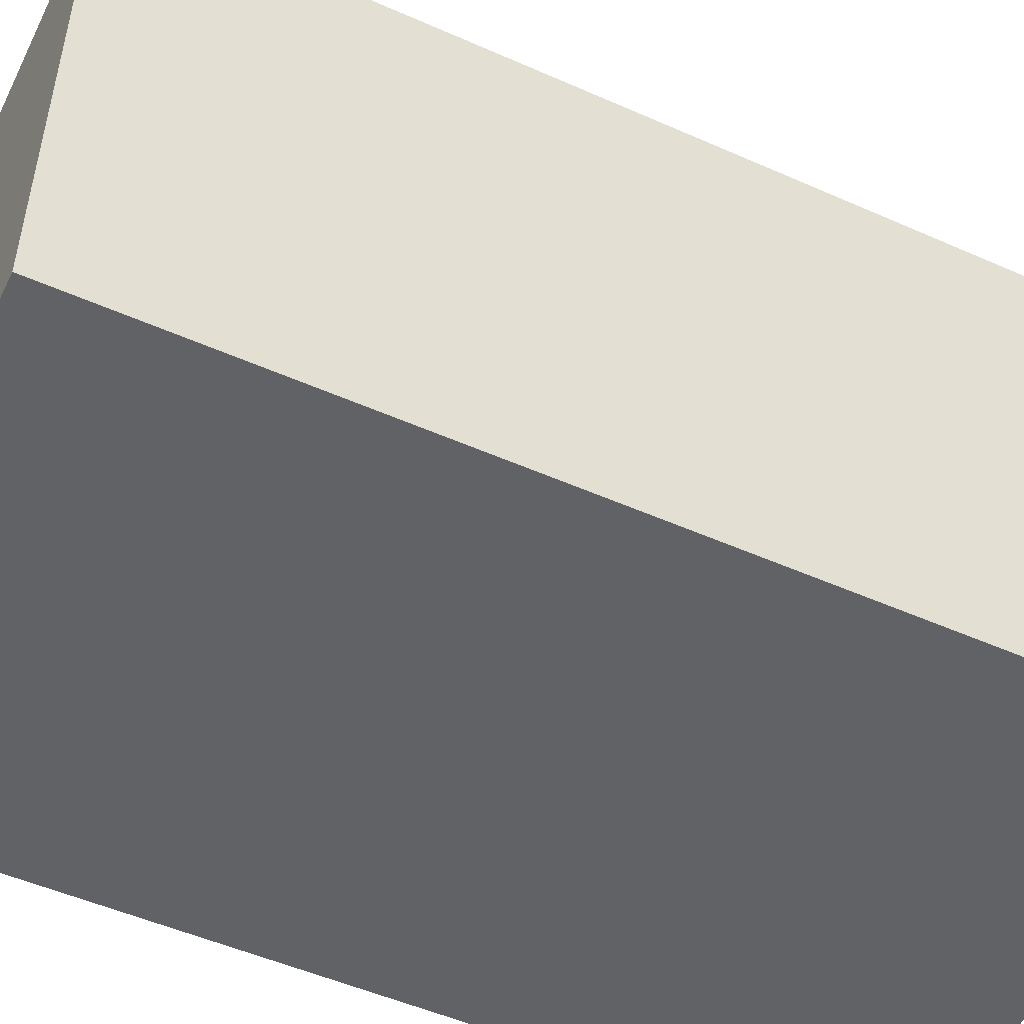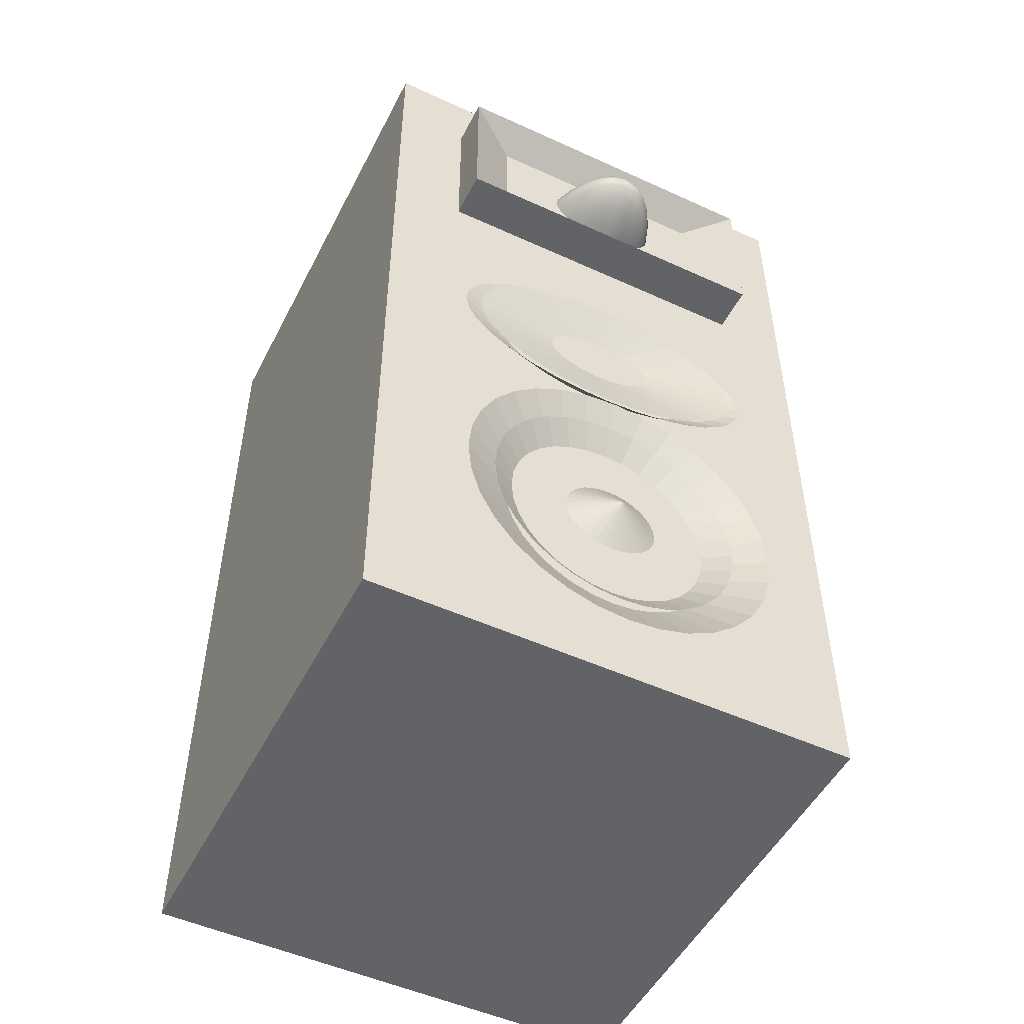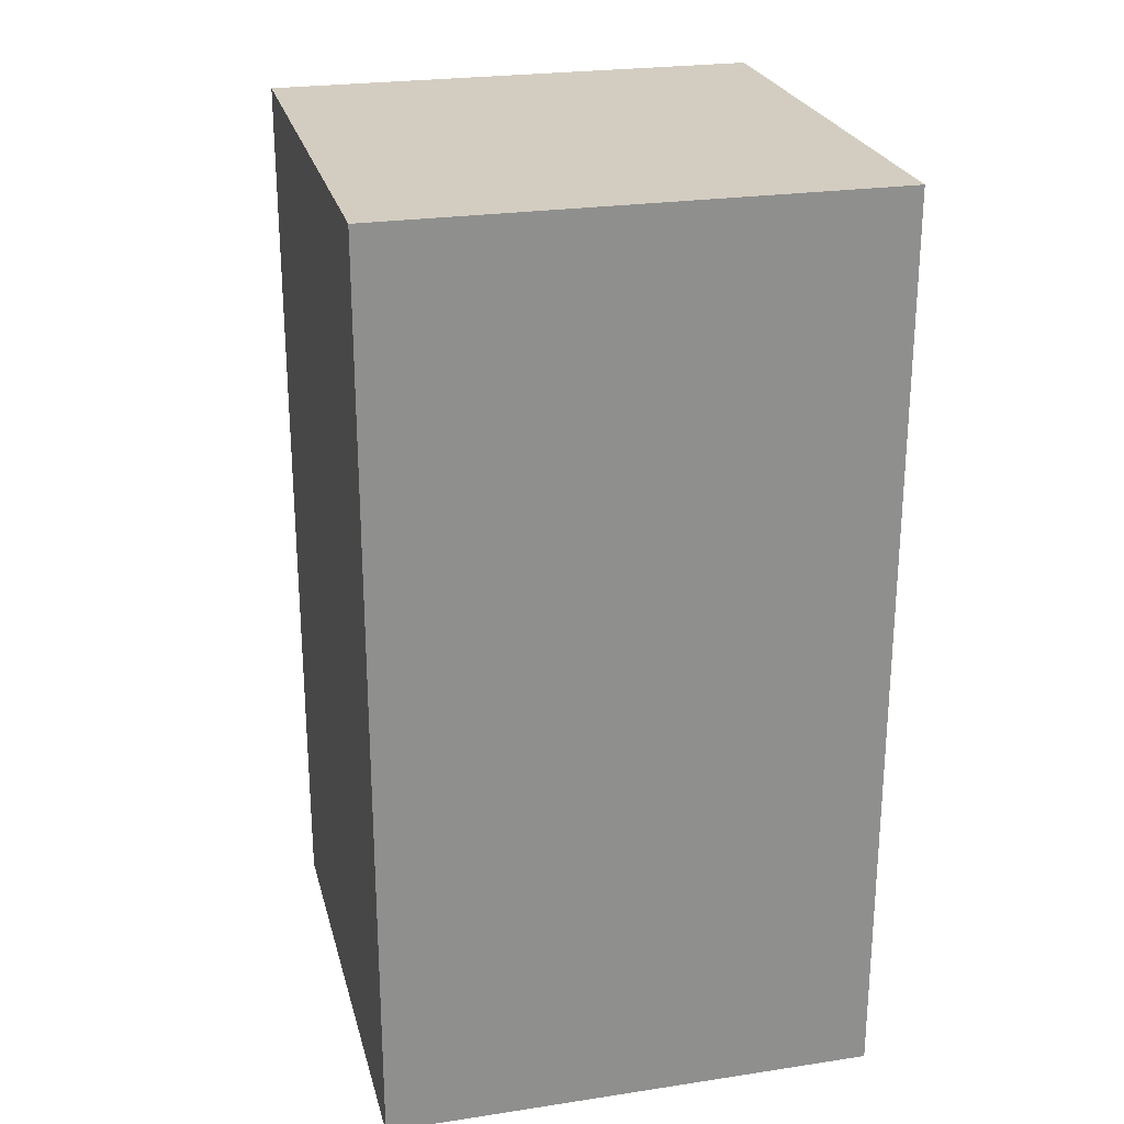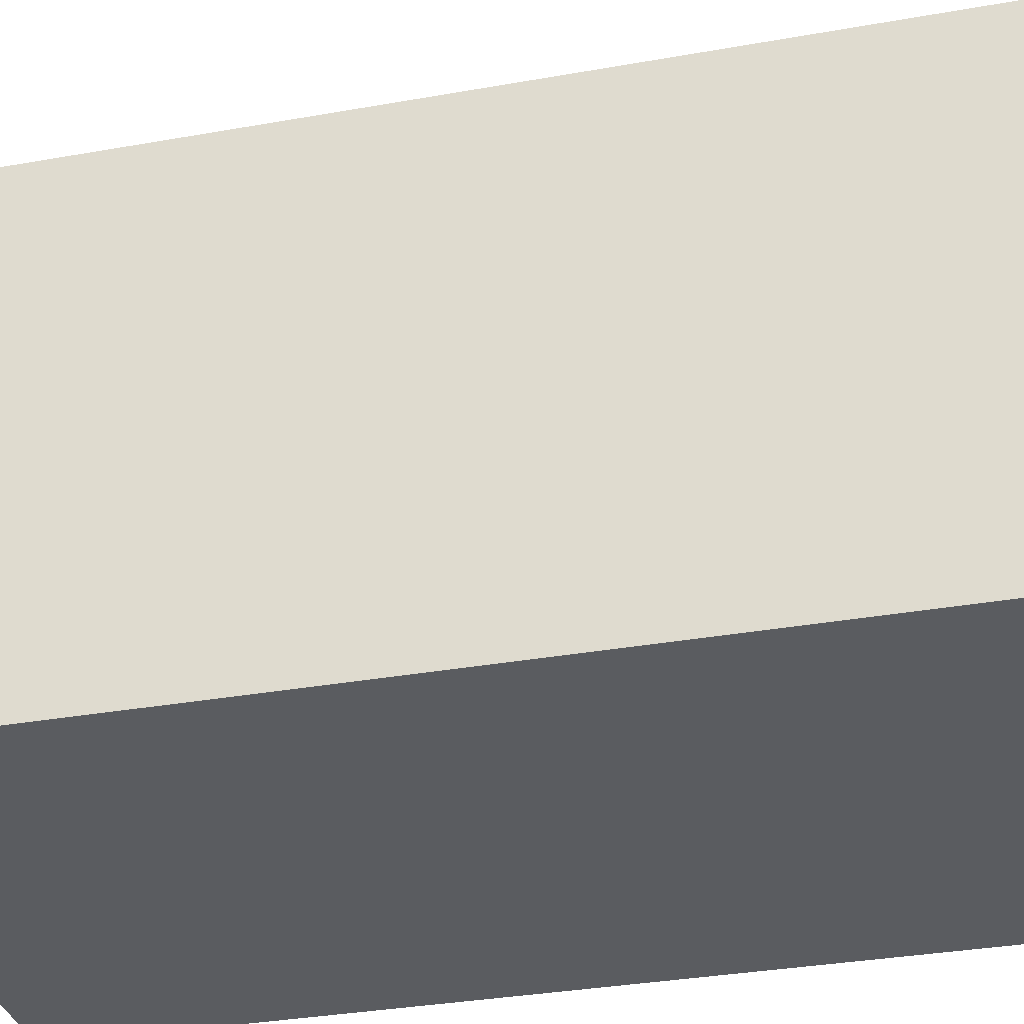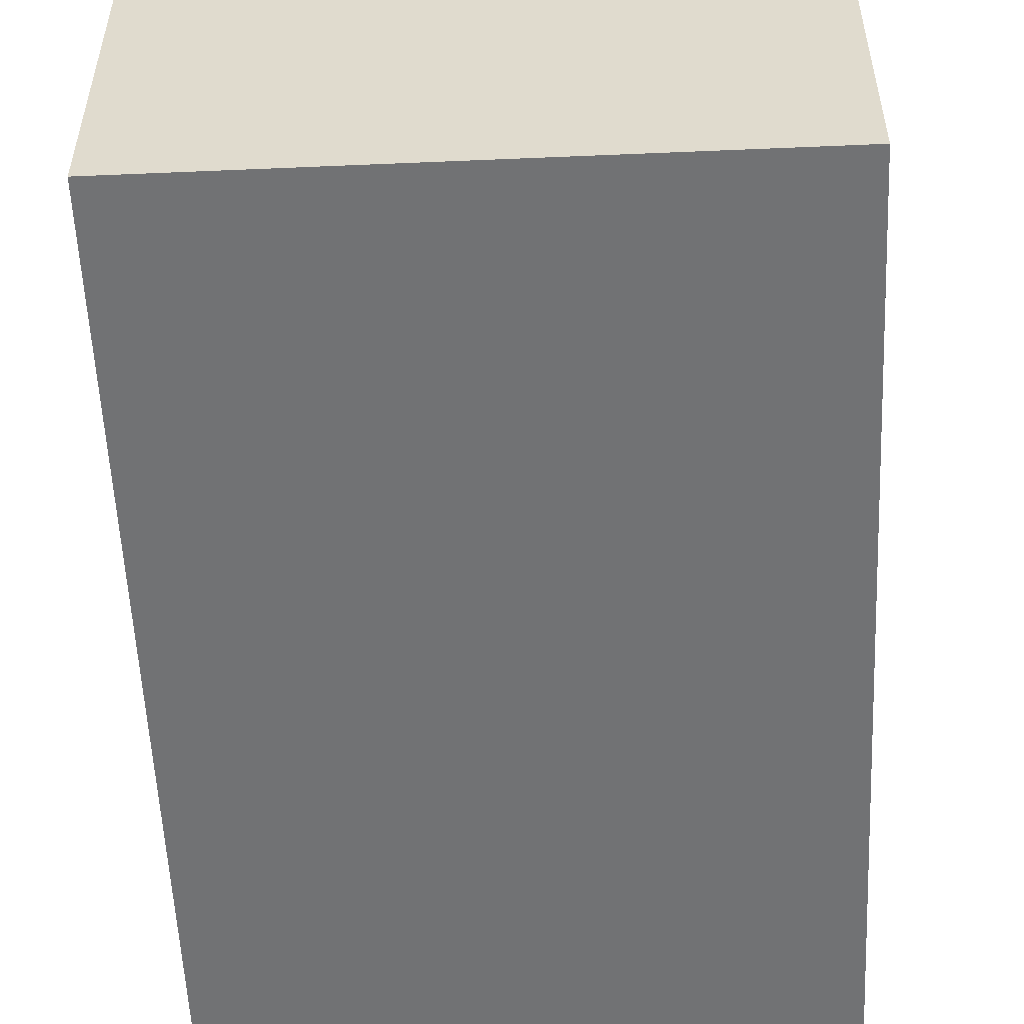
<metadata>
{"format":"obj","ext":"obj","renderer":"f3d","projection":"perspective","resolution":1024,"background":"white","views":[{"elev":-50.7,"azim":64.1,"up":"+Z"},{"elev":-50.8,"azim":-26.6,"up":"+Y"},{"elev":24.8,"azim":166.1,"up":"+Y"},{"elev":-33.9,"azim":-76.4,"up":"+Z"},{"elev":-55.4,"azim":-177.4,"up":"+Z"}]}
</metadata>
<code>
o Sphere
v 0.02291 3.026 1.046
v 0.02291 2.976 1.214
v 0.02291 2.911 1.306
v 0.02291 2.875 1.317
v 0.02291 2.84 1.306
v 0.02291 2.774 1.214
v 0.000726 3.043 0.936
v -0.009296 3.026 1.039
v -0.01808 3.003 1.13
v -0.02529 2.976 1.205
v -0.03064 2.945 1.26
v -0.03394 2.911 1.294
v -0.03506 2.875 1.306
v -0.03394 2.84 1.294
v -0.03064 2.806 1.26
v -0.02529 2.774 1.205
v -0.01808 2.747 1.13
v -0.009296 2.724 1.039
v 0.000726 2.708 0.936
v -0.0206 3.043 0.9227
v -0.04026 3.026 1.02
v -0.05749 3.003 1.106
v -0.07163 2.976 1.176
v -0.08214 2.945 1.228
v -0.08861 2.911 1.26
v -0.09079 2.875 1.271
v -0.08861 2.84 1.26
v -0.08214 2.806 1.228
v -0.07163 2.774 1.176
v -0.05749 2.747 1.106
v -0.04026 2.724 1.02
v -0.0206 2.708 0.9227
v -0.04026 3.043 0.9011
v -0.0688 3.026 0.9888
v -0.09381 3.003 1.066
v -0.1143 2.976 1.129
v -0.1296 2.945 1.176
v -0.139 2.911 1.205
v -0.1422 2.875 1.214
v -0.139 2.84 1.205
v -0.1296 2.806 1.176
v -0.1143 2.774 1.129
v -0.09381 2.747 1.066
v -0.0688 2.724 0.9888
v -0.04026 2.708 0.9011
v -0.05749 3.043 0.872
v -0.09381 3.026 0.9466
v -0.1256 3.003 1.012
v -0.1518 2.976 1.066
v -0.1712 2.945 1.106
v -0.1831 2.911 1.13
v -0.1872 2.875 1.138
v -0.1831 2.84 1.13
v -0.1712 2.806 1.106
v -0.1518 2.774 1.066
v -0.1256 2.747 1.012
v -0.09381 2.724 0.9466
v -0.05749 2.708 0.872
v -0.1143 3.026 0.8953
v -0.1518 3.003 0.9466
v -0.1825 2.976 0.9888
v -0.2053 2.945 1.02
v -0.2194 2.911 1.039
v -0.2241 2.875 1.046
v -0.2194 2.84 1.039
v -0.2053 2.806 1.02
v -0.1825 2.774 0.9888
v -0.1518 2.747 0.9466
v -0.1143 2.724 0.8953
v -0.1712 3.003 0.872
v -0.2053 2.976 0.9011
v -0.2307 2.945 0.9227
v -0.2463 2.911 0.936
v -0.2516 2.875 0.9404
v -0.2463 2.84 0.936
v -0.2307 2.806 0.9227
v -0.2053 2.774 0.9011
v -0.1712 2.747 0.872
v 0.217 3.003 0.872
v 0.2511 2.976 0.9011
v 0.2765 2.945 0.9227
v 0.2921 2.911 0.936
v 0.2974 2.875 0.9404
v 0.2921 2.84 0.936
v 0.2765 2.806 0.9227
v 0.2511 2.774 0.9011
v 0.217 2.747 0.872
v 0.1602 3.026 0.8953
v 0.1976 3.003 0.9466
v 0.2283 2.976 0.9888
v 0.2511 2.945 1.02
v 0.2652 2.911 1.039
v 0.2699 2.875 1.046
v 0.2652 2.84 1.039
v 0.2511 2.806 1.02
v 0.2283 2.774 0.9888
v 0.1976 2.747 0.9466
v 0.1602 2.724 0.8953
v 0.1033 3.043 0.872
v 0.1396 3.026 0.9466
v 0.1715 3.003 1.012
v 0.1976 2.976 1.066
v 0.217 2.945 1.106
v 0.229 2.911 1.13
v 0.233 2.875 1.138
v 0.229 2.84 1.13
v 0.217 2.806 1.106
v 0.1976 2.774 1.066
v 0.1715 2.747 1.012
v 0.1396 2.724 0.9466
v 0.1033 2.708 0.872
v 0.08608 3.043 0.9011
v 0.1146 3.026 0.9888
v 0.1396 3.003 1.066
v 0.1602 2.976 1.129
v 0.1754 2.945 1.176
v 0.1848 2.911 1.205
v 0.188 2.875 1.214
v 0.1848 2.84 1.205
v 0.1754 2.806 1.176
v 0.1602 2.774 1.129
v 0.1396 2.747 1.066
v 0.1146 2.724 0.9888
v 0.08608 2.708 0.9011
v 0.06642 3.043 0.9227
v 0.08608 3.026 1.02
v 0.1033 3.003 1.106
v 0.1174 2.976 1.176
v 0.128 2.945 1.228
v 0.1344 2.911 1.26
v 0.1366 2.875 1.271
v 0.1344 2.84 1.26
v 0.128 2.806 1.228
v 0.1174 2.774 1.176
v 0.1033 2.747 1.106
v 0.08608 2.724 1.02
v 0.06642 2.708 0.9227
v 0.04509 3.043 0.936
v 0.05511 3.026 1.039
v 0.06389 3.003 1.13
v 0.0711 2.976 1.205
v 0.07646 2.945 1.26
v 0.07976 2.911 1.294
v 0.08087 2.875 1.306
v 0.07976 2.84 1.294
v 0.07646 2.806 1.26
v 0.0711 2.774 1.205
v 0.06389 2.747 1.13
v 0.05511 2.724 1.039
v 0.04509 2.708 0.936
v 0.02291 3.043 0.9404
v 0.02291 3.003 1.138
v 0.02291 2.945 1.271
v 0.02291 2.806 1.271
v 0.02291 2.747 1.138
v 0.02291 2.724 1.046
v 0.02291 2.708 0.9404
v 0.6634 0.6667 1.117
v 0.6507 0.7963 1.117
v 0.6129 0.9208 1.117
v 0.5515 1.036 1.117
v 0.4689 1.136 1.116
v 0.3683 1.219 1.116
v 0.2535 1.28 1.116
v 0.1289 1.318 1.116
v -0.000599 1.331 1.116
v -0.1301 1.318 1.116
v -0.2547 1.28 1.116
v -0.3695 1.219 1.116
v -0.4701 1.136 1.116
v -0.5527 1.036 1.116
v -0.6141 0.9208 1.116
v -0.6519 0.7963 1.116
v -0.6646 0.6667 1.116
v -0.6519 0.5372 1.116
v -0.6141 0.4126 1.116
v -0.5527 0.2978 1.116
v -0.4701 0.1972 1.116
v -0.3695 0.1146 1.116
v -0.2547 0.05323 1.116
v -0.1301 0.01544 1.116
v -0.000599 0.002683 1.117
v 0.1289 0.01544 1.117
v 0.2535 0.05323 1.117
v 0.3683 0.1146 1.117
v 0.4689 0.1972 1.117
v 0.5515 0.2978 1.117
v 0.6129 0.4126 1.117
v 0.6507 0.5372 1.117
v -0.000322 0.6646 0.748
v 0.5265 0.6937 1.068
v 0.5164 0.7965 1.068
v 0.4864 0.8954 1.068
v 0.4377 0.9865 1.068
v 0.3722 1.066 1.068
v 0.2923 1.132 1.068
v 0.2011 1.181 1.068
v 0.1023 1.211 1.068
v -0.000563 1.221 1.068
v -0.1034 1.211 1.068
v -0.2023 1.181 1.068
v -0.2934 1.132 1.068
v -0.3733 1.066 1.068
v -0.4388 0.9865 1.068
v -0.4875 0.8954 1.068
v -0.5175 0.7965 1.068
v -0.5277 0.6937 1.068
v -0.5175 0.5908 1.068
v -0.4875 0.492 1.068
v -0.4388 0.4008 1.068
v -0.3733 0.321 1.068
v -0.2934 0.2554 1.068
v -0.2023 0.2067 1.068
v -0.1034 0.1767 1.068
v -0.000563 0.1666 1.068
v 0.1023 0.1767 1.068
v 0.2011 0.2067 1.068
v 0.2923 0.2554 1.068
v 0.3722 0.321 1.068
v 0.4377 0.4008 1.068
v 0.4864 0.492 1.068
v 0.5164 0.5908 1.068
v -0.000304 0.6937 0.7239
v 0.3256 0.7111 0.9401
v 0.3196 0.657 0.9401
v 0.3018 0.6049 0.9401
v 0.2729 0.5569 0.9401
v 0.234 0.5149 0.9401
v 0.1867 0.4804 0.94
v 0.1327 0.4547 0.94
v 0.07407 0.4389 0.94
v 0.01312 0.4336 0.9399
v -0.04783 0.4389 0.9399
v -0.1064 0.4547 0.9398
v -0.1605 0.4804 0.9398
v -0.2078 0.5149 0.9397
v -0.2467 0.5569 0.9397
v -0.2755 0.6049 0.9397
v -0.2933 0.657 0.9397
v -0.2993 0.7111 0.9397
v -0.2933 0.7652 0.9397
v -0.2755 0.8173 0.9397
v -0.2467 0.8653 0.9397
v -0.2078 0.9073 0.9397
v -0.1605 0.9418 0.9398
v -0.1064 0.9675 0.9398
v -0.04783 0.9833 0.9399
v 0.01312 0.9886 0.9399
v 0.07407 0.9833 0.94
v 0.1327 0.9675 0.94
v 0.1867 0.9418 0.94
v 0.234 0.9073 0.9401
v 0.2729 0.8653 0.9401
v 0.3018 0.8173 0.9401
v 0.3196 0.7652 0.9401
v 0.013 0.7111 1.103
v -0.9992 -0.1618 -1.001
v -0.9992 3.516 -1.001
v 1.001 -0.1618 -0.9992
v 1.001 3.516 -0.9992
v -1.001 -0.1618 0.9992
v -1.001 3.516 0.9992
v 0.9992 -0.1618 1.001
v 0.9992 3.516 1.001
v -0.6931 3.216 0.9725
v -0.6931 2.537 0.9725
v 0.6916 3.216 0.9736
v 0.6916 2.537 0.9736
v 0.6915 3.216 1.192
v -0.6933 3.216 1.191
v -0.6933 2.537 1.191
v 0.6915 2.537 1.192
v 0.4785 3.112 1.064
v -0.4801 3.112 1.063
v -0.4801 2.642 1.063
v 0.4785 2.642 1.064
v 0.6644 1.766 1.057
v 0.6517 1.835 1.055
v 0.6138 1.902 1.052
v 0.5523 1.964 1.05
v 0.4696 2.018 1.048
v 0.3688 2.062 1.046
v 0.2538 2.095 1.045
v 0.129 2.115 1.044
v -0.000784 2.122 1.044
v -0.1306 2.115 1.044
v -0.2554 2.095 1.045
v -0.3704 2.062 1.046
v -0.4712 2.018 1.047
v -0.5539 1.964 1.049
v -0.6154 1.902 1.052
v -0.6532 1.835 1.054
v -0.666 1.766 1.056
v -0.6532 1.696 1.059
v -0.6154 1.629 1.061
v -0.5539 1.568 1.064
v -0.4712 1.514 1.066
v -0.3704 1.469 1.067
v -0.2554 1.436 1.069
v -0.1306 1.416 1.07
v -0.000803 1.409 1.07
v 0.129 1.416 1.07
v 0.2538 1.436 1.069
v 0.3688 1.469 1.068
v 0.4696 1.514 1.066
v 0.5523 1.568 1.065
v 0.6138 1.629 1.062
v 0.6517 1.696 1.06
v -0.000649 1.67 0.8641
v 0.6064 1.766 1.065
v 0.5948 1.83 1.066
v 0.5605 1.891 1.067
v 0.5047 1.947 1.067
v 0.4297 1.996 1.068
v 0.3383 2.036 1.068
v 0.234 2.066 1.069
v 0.1208 2.085 1.069
v 0.003163 2.091 1.069
v -0.1145 2.085 1.069
v -0.2277 2.066 1.068
v -0.332 2.036 1.068
v -0.4234 1.996 1.067
v -0.4984 1.947 1.067
v -0.5542 1.891 1.066
v -0.5885 1.83 1.065
v -0.6001 1.766 1.064
v -0.5885 1.703 1.063
v -0.5542 1.642 1.062
v -0.4984 1.586 1.061
v -0.4234 1.537 1.061
v -0.332 1.496 1.06
v -0.2277 1.466 1.06
v -0.1145 1.448 1.06
v 0.00317 1.441 1.06
v 0.1209 1.448 1.06
v 0.234 1.466 1.06
v 0.3383 1.496 1.061
v 0.4297 1.537 1.061
v 0.5047 1.586 1.062
v 0.5605 1.642 1.063
v 0.5948 1.703 1.064
v 0.003244 1.825 0.9608
f 1 151 7 8
f 6 154 15 16
f 152 1 8 9
f 155 6 16 17
f 2 152 9 10
f 156 155 17 18
f 153 2 10 11
f 157 156 18 19
f 3 153 11 12
f 4 3 12 13
f 5 4 13 14
f 154 5 14 15
f 14 13 26 27
f 15 14 27 28
f 8 7 20 21
f 16 15 28 29
f 9 8 21 22
f 17 16 29 30
f 10 9 22 23
f 18 17 30 31
f 11 10 23 24
f 19 18 31 32
f 12 11 24 25
f 13 12 25 26
f 31 30 43 44
f 24 23 36 37
f 32 31 44 45
f 25 24 37 38
f 26 25 38 39
f 27 26 39 40
f 28 27 40 41
f 21 20 33 34
f 29 28 41 42
f 22 21 34 35
f 30 29 42 43
f 23 22 35 36
f 41 40 53 54
f 34 33 46 47
f 42 41 54 55
f 35 34 47 48
f 43 42 55 56
f 36 35 48 49
f 44 43 56 57
f 37 36 49 50
f 45 44 57 58
f 38 37 50 51
f 39 38 51 52
f 40 39 52 53
f 51 50 62 63
f 52 51 63 64
f 53 52 64 65
f 54 53 65 66
f 55 54 66 67
f 48 47 59 60
f 56 55 67 68
f 49 48 60 61
f 57 56 68 69
f 50 49 61 62
f 67 66 76 77
f 68 67 77 78
f 61 60 70 71
f 62 61 71 72
f 63 62 72 73
f 64 63 73 74
f 65 64 74 75
f 66 65 75 76
f 81 80 90 91
f 82 81 91 92
f 83 82 92 93
f 84 83 93 94
f 85 84 94 95
f 86 85 95 96
f 87 86 96 97
f 80 79 89 90
f 95 94 106 107
f 96 95 107 108
f 89 88 100 101
f 97 96 108 109
f 90 89 101 102
f 98 97 109 110
f 91 90 102 103
f 92 91 103 104
f 93 92 104 105
f 94 93 105 106
f 103 102 115 116
f 111 110 123 124
f 104 103 116 117
f 105 104 117 118
f 106 105 118 119
f 107 106 119 120
f 100 99 112 113
f 108 107 120 121
f 101 100 113 114
f 109 108 121 122
f 102 101 114 115
f 110 109 122 123
f 120 119 132 133
f 113 112 125 126
f 121 120 133 134
f 114 113 126 127
f 122 121 134 135
f 115 114 127 128
f 123 122 135 136
f 116 115 128 129
f 124 123 136 137
f 117 116 129 130
f 118 117 130 131
f 119 118 131 132
f 137 136 149 150
f 130 129 142 143
f 131 130 143 144
f 132 131 144 145
f 133 132 145 146
f 126 125 138 139
f 134 133 146 147
f 127 126 139 140
f 135 134 147 148
f 128 127 140 141
f 136 135 148 149
f 129 128 141 142
f 147 146 154 6
f 140 139 1 152
f 148 147 6 155
f 141 140 152 2
f 149 148 155 156
f 142 141 2 153
f 150 149 156 157
f 143 142 153 3
f 144 143 3 4
f 145 144 4 5
f 146 145 5 154
f 139 138 151 1
f 158 190 159
f 159 190 160
f 160 190 161
f 161 190 162
f 162 190 163
f 163 190 164
f 164 190 165
f 165 190 166
f 166 190 167
f 167 190 168
f 168 190 169
f 169 190 170
f 170 190 171
f 171 190 172
f 172 190 173
f 173 190 174
f 174 190 175
f 175 190 176
f 176 190 177
f 177 190 178
f 178 190 179
f 179 190 180
f 180 190 181
f 181 190 182
f 182 190 183
f 183 190 184
f 184 190 185
f 185 190 186
f 186 190 187
f 187 190 188
f 188 190 189
f 189 190 158
f 191 223 192
f 192 223 193
f 193 223 194
f 194 223 195
f 195 223 196
f 196 223 197
f 197 223 198
f 198 223 199
f 199 223 200
f 200 223 201
f 201 223 202
f 202 223 203
f 203 223 204
f 204 223 205
f 205 223 206
f 206 223 207
f 207 223 208
f 208 223 209
f 209 223 210
f 210 223 211
f 211 223 212
f 212 223 213
f 213 223 214
f 214 223 215
f 215 223 216
f 216 223 217
f 217 223 218
f 218 223 219
f 219 223 220
f 220 223 221
f 221 223 222
f 222 223 191
f 224 256 225
f 225 256 226
f 226 256 227
f 227 256 228
f 228 256 229
f 229 256 230
f 230 256 231
f 231 256 232
f 232 256 233
f 233 256 234
f 234 256 235
f 235 256 236
f 236 256 237
f 237 256 238
f 238 256 239
f 239 256 240
f 240 256 241
f 241 256 242
f 242 256 243
f 243 256 244
f 244 256 245
f 245 256 246
f 246 256 247
f 247 256 248
f 248 256 249
f 249 256 250
f 250 256 251
f 251 256 252
f 252 256 253
f 253 256 254
f 224 225 226 227 228 229 230 231 232 233 234 235 236 237 238 239 240 241 242 243 244 245 246 247 248 249 250 251 252 253 254 255
f 254 256 255
f 255 256 224
f 265 267 268 266
f 272 269 273 276
f 268 267 269 272
f 265 266 271 270
f 266 268 272 271
f 267 265 270 269
f 274 275 276 273
f 270 271 275 274
f 271 272 276 275
f 269 270 274 273
f 277 309 278
f 278 309 279
f 279 309 280
f 280 309 281
f 281 309 282
f 282 309 283
f 283 309 284
f 284 309 285
f 285 309 286
f 286 309 287
f 287 309 288
f 288 309 289
f 289 309 290
f 290 309 291
f 291 309 292
f 292 309 293
f 293 309 294
f 294 309 295
f 295 309 296
f 296 309 297
f 297 309 298
f 298 309 299
f 299 309 300
f 300 309 301
f 301 309 302
f 302 309 303
f 303 309 304
f 304 309 305
f 305 309 306
f 306 309 307
f 307 309 308
f 308 309 277
f 310 342 311
f 311 342 312
f 312 342 313
f 313 342 314
f 314 342 315
f 315 342 316
f 316 342 317
f 317 342 318
f 318 342 319
f 319 342 320
f 320 342 321
f 321 342 322
f 322 342 323
f 323 342 324
f 324 342 325
f 325 342 326
f 326 342 327
f 327 342 328
f 328 342 329
f 329 342 330
f 330 342 331
f 331 342 332
f 332 342 333
f 333 342 334
f 334 342 335
f 335 342 336
f 336 342 337
f 337 342 338
f 338 342 339
f 339 342 340
f 340 342 341
f 341 342 310
f 257 258 260 259
f 259 260 264 263
f 263 264 262 261
f 261 262 258 257
f 259 263 261 257
f 264 260 258 262

</code>
